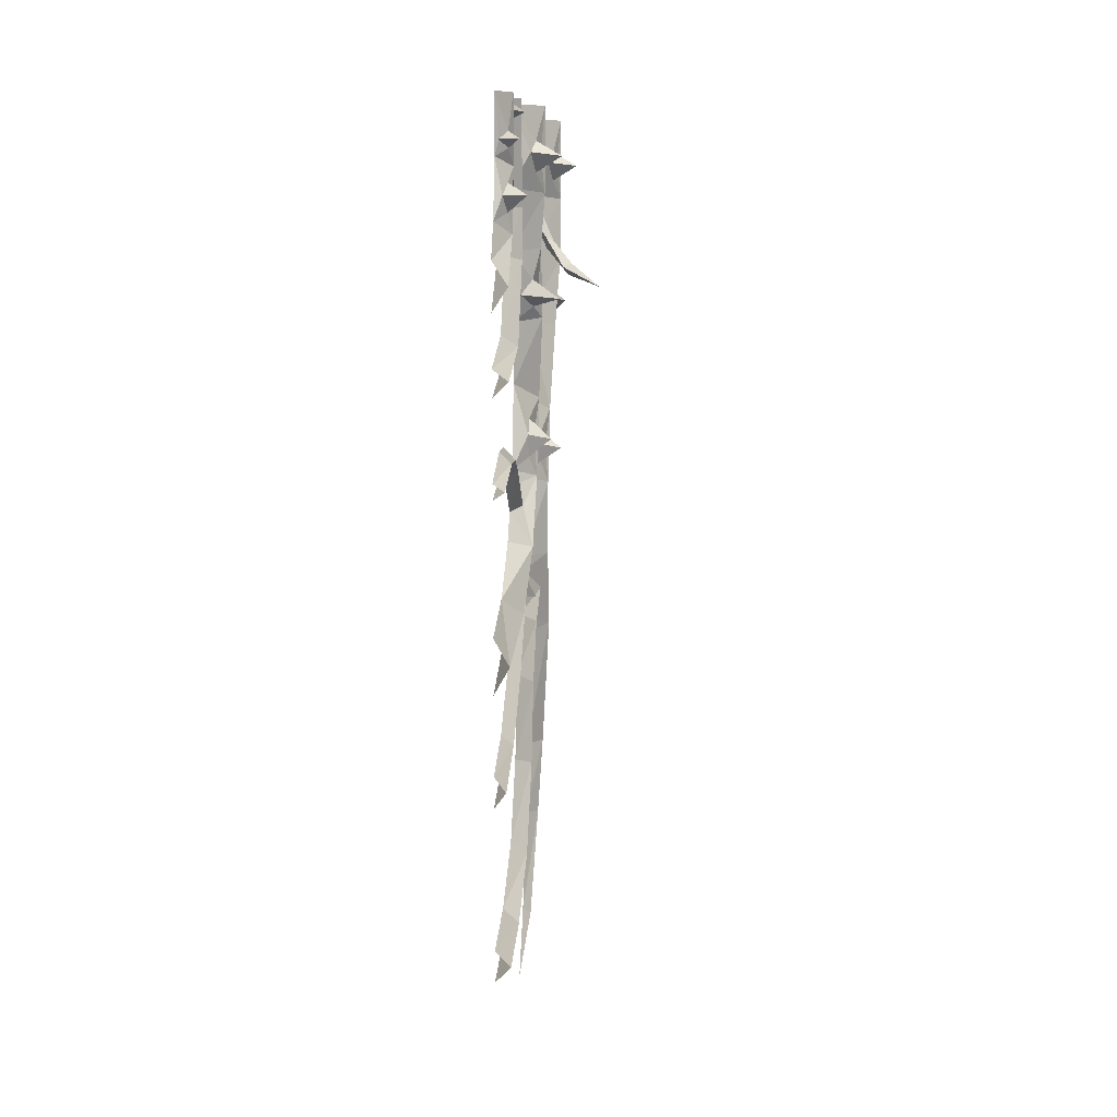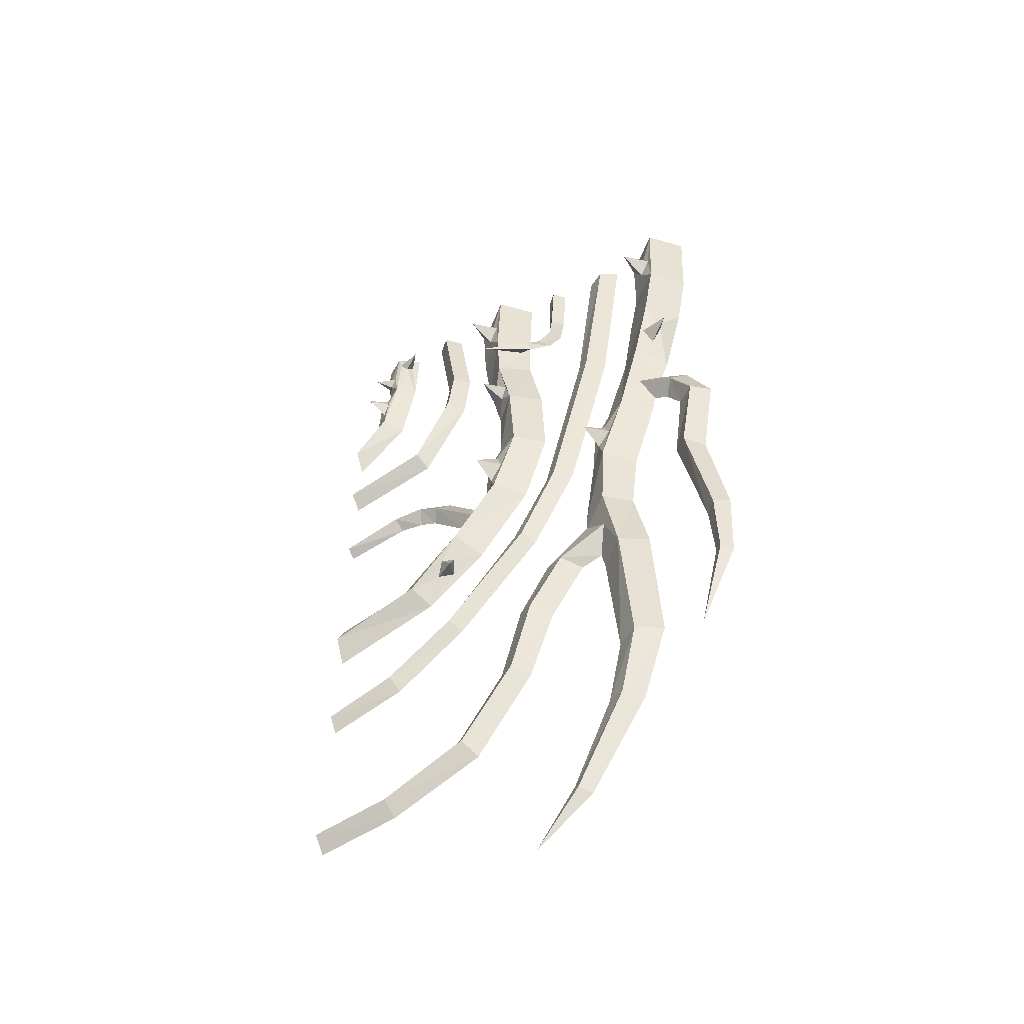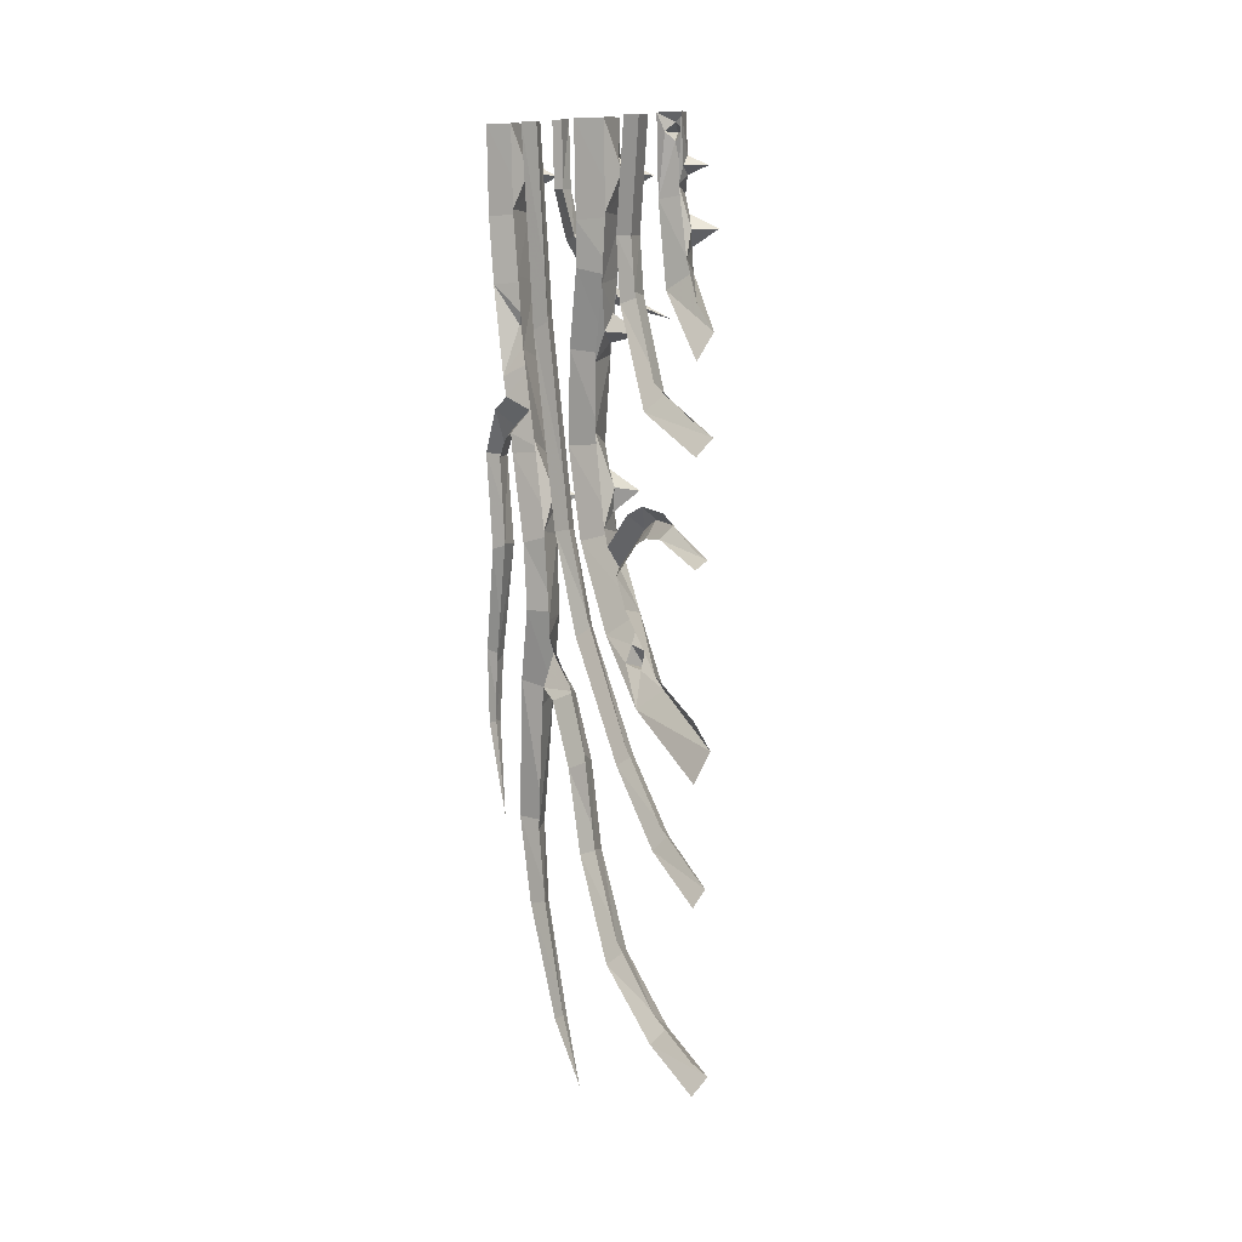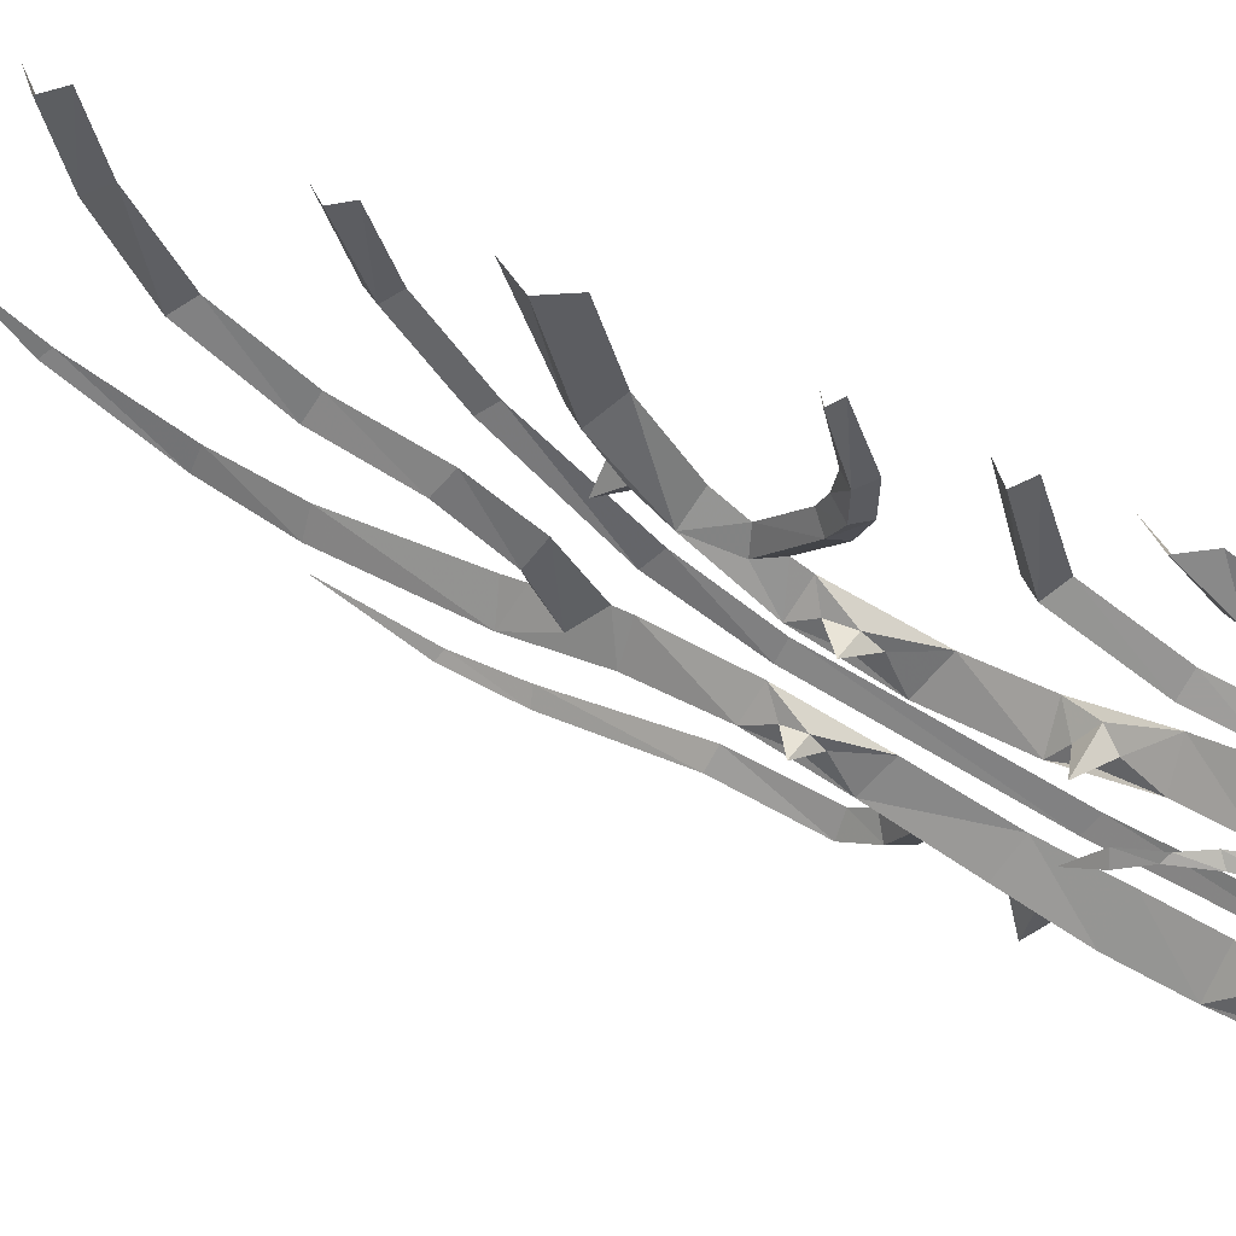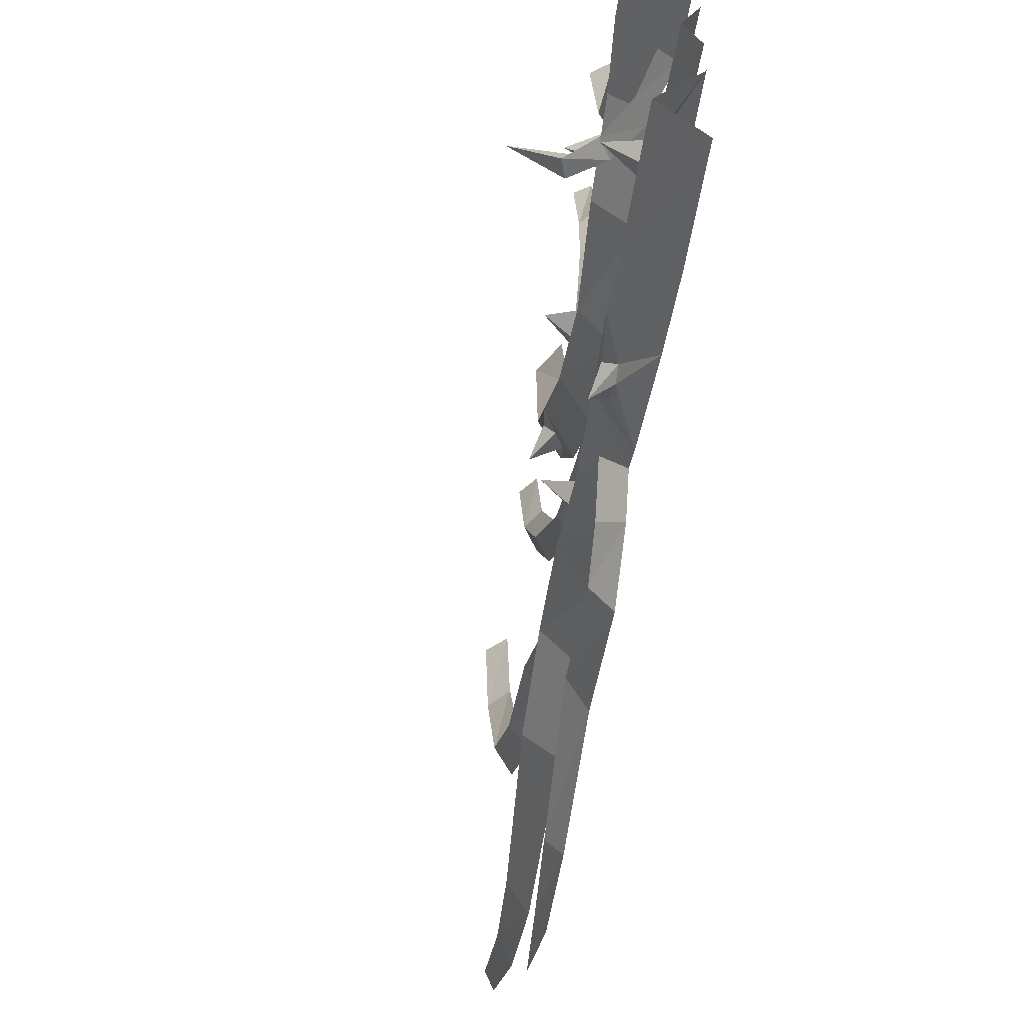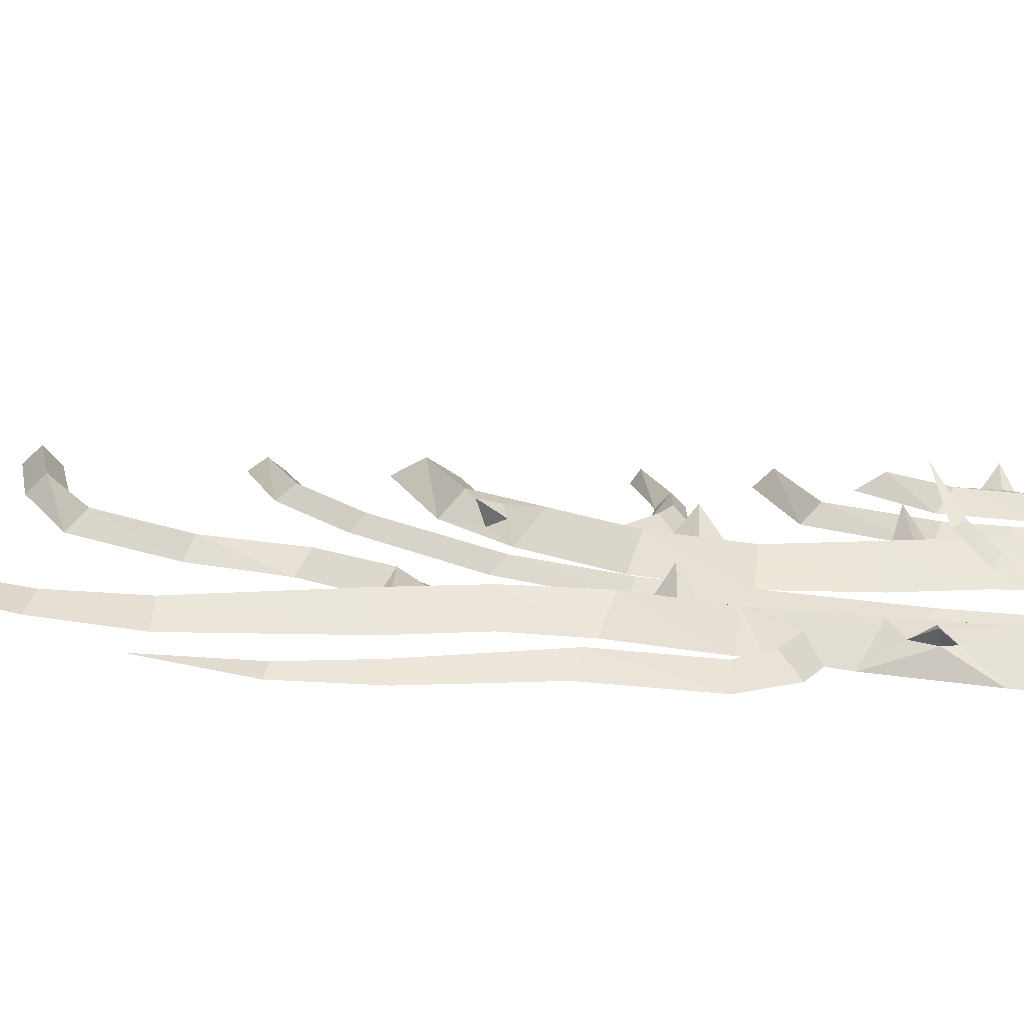
<metadata>
{"format":"obj","ext":"obj","renderer":"f3d","projection":"perspective","resolution":1024,"background":"white","views":[{"elev":9.0,"azim":4.2,"up":"+Y"},{"elev":-50.0,"azim":118.0,"up":"+Y"},{"elev":11.5,"azim":-24.1,"up":"+Y"},{"elev":61.1,"azim":115.8,"up":"+Z"},{"elev":-49.7,"azim":172.2,"up":"+Z"},{"elev":-74.4,"azim":88.1,"up":"+Z"}]}
</metadata>
<code>
v -0.4609 -0.09375 -0.3281
v -0.4531 -0.1328 -0.3516
v -0.3984 -0.1016 -0.3281
v -0.4531 -0.07031 -0.3594
v -0.5 0 -0.3203
v -0.5 -0.1641 -0.3125
v -0.4375 -0.1719 -0.3828
v -0.4453 -0.09375 -0.375
v -0.4375 0 -0.3906
v -0.5 0 -0.4531
v -0.5 -0.1797 -0.4453
v -0.4375 -0.3047 -0.3594
v -0.5 -0.3125 -0.4219
v -0.4609 -0.3672 -0.375
v -0.4609 -0.3906 -0.3828
v -0.5 -0.4922 -0.375
v -0.4609 -0.4297 -0.3594
v -0.4453 -0.4531 -0.3203
v -0.5 -0.5312 -0.3594
v -0.4688 -0.5547 -0.3125
v -0.4688 -0.5938 -0.3906
v -0.5 -0.5625 -0.4219
v -0.4688 -0.6562 -0.4375
v -0.5 -0.6562 -0.4766
v -0.4688 -0.8359 -0.4062
v -0.5 -0.8516 -0.4453
v -0.4766 -1.078 -0.4531
v -0.5 -1.07 -0.4844
v -0.4844 -1.219 -0.4531
v -0.5 -1.227 -0.4766
v -0.5 -1.406 -0.3906
v -0.5 -1.211 -0.4375
v -0.5 -1.086 -0.4297
v -0.5 -0.8281 -0.375
v -0.5 -0.6562 -0.3984
v -0.5 -0.6172 -0.3672
v -0.5 -0.6016 -0.3359
v -0.4531 -0.6328 -0.2656
v -0.5 -0.6406 -0.3281
v -0.4531 -0.7891 -0.2109
v -0.5 -0.8125 -0.2734
v -0.4531 -0.9453 -0.2031
v -0.5 -0.9453 -0.2578
v -0.4531 -1.109 -0.2344
v -0.5 -1.094 -0.2891
v -0.4688 -1.383 -0.25
v -0.5 -1.383 -0.3047
v -0.4766 -1.539 -0.2109
v -0.5 -1.555 -0.25
v -0.4844 -1.742 -0.1016
v -0.5 -1.758 -0.125
v -0.5 -1.852 0
v -0.5 -1.727 -0.08594
v -0.5 -1.531 -0.1719
v -0.5 -1.383 -0.2031
v -0.5 -1.125 -0.1797
v -0.5 -1.086 -0.1719
v -0.4688 -1.023 -0.1953
v -0.4688 -1.078 -0.08594
v -0.5 -1.102 -0.125
v -0.4688 -1.195 -0.007812
v -0.5 -1.219 -0.04688
v -0.4688 -1.359 0.03906
v -0.5 -1.375 0.007812
v -0.4688 -1.523 0.1562
v -0.5 -1.555 0.1328
v -0.4688 -1.609 0.3359
v -0.5 -1.641 0.3281
v -0.4688 -1.641 0.5
v -0.5 -1.672 0.5
v -0.5 -0.2891 -0.2891
v -0.4609 -0.09375 0.1172
v -0.4531 -0.1328 0.09375
v -0.3984 -0.1016 0.1172
v -0.4531 -0.07031 0.08594
v -0.5 0 0.125
v -0.5 -0.1641 0.1328
v -0.4375 -0.1719 0.0625
v -0.4453 -0.09375 0.07031
v -0.4375 0 0.05469
v -0.5 0 -0.007812
v -0.5 -0.1797 0
v -0.4453 -0.2812 0.0625
v -0.5 -0.2656 0
v -0.4453 -0.4219 0.03125
v -0.5 -0.4141 -0.03125
v -0.4531 -0.5859 0.02344
v -0.5 -0.5938 -0.03906
v -0.4531 -0.7422 0.07812
v -0.5 -0.7656 0.01562
v -0.4531 -0.875 0.1797
v -0.5 -0.9219 0.1328
v -0.4766 -0.9297 0.1953
v -0.4922 -0.9609 0.2031
v -0.5 -1.031 0.2656
v -0.4766 -0.9688 0.2344
v -0.4609 -0.9922 0.2969
v -0.4688 -1.055 0.5
v -0.5 -1.109 0.5
v -0.5 -0.2891 0.1172
v -0.4531 -0.08594 0.4453
v -0.4766 -0.1016 0.4141
v -0.4688 -0.08594 0.3984
v -0.4766 -0.07031 0.4141
v -0.4922 -0.08594 0.4297
v -0.5 -0.1172 0.4297
v -0.4688 -0.1328 0.3906
v -0.4688 0 0.3906
v -0.5 0 0.4375
v -0.4531 -0.03125 0.3281
v -0.4766 -0.04688 0.3672
v -0.4922 -0.03125 0.3594
v -0.4766 -0.01562 0.3672
v -0.4688 -0.03125 0.3828
v -0.5 -0.1406 0.3516
v -0.5 0 0.3438
v -0.4453 -0.3906 -0.3438
v -0.4297 -0.3984 -0.4062
v -0.5 -0.4297 -0.2656
v -0.5 -0.6016 -0.2109
v -0.4844 -0.375 0.09375
v -0.4609 -0.3984 0.0625
v -0.4062 -0.3828 0.08594
v -0.4609 -0.3438 0.07812
v -0.5 -0.4297 0.08594
v -0.4531 -0.3672 0.04688
v -0.5 -0.5547 0.08594
v -0.4688 -0.6562 0.1016
v -0.4688 -0.7031 0.09375
v -0.4219 -0.6641 0.1094
v -0.4688 -0.625 0.07812
v -0.5 -0.7266 0.125
v -0.4609 -0.6641 0.0625
v -0.4688 -0.7031 -0.1875
v -0.4688 -0.7422 -0.1953
v -0.4219 -0.7109 -0.1797
v -0.4688 -0.6797 -0.2109
v -0.5 -0.7734 -0.1641
v -0.4609 -0.7109 -0.2266
v -0.4844 -0.1875 0.4453
v -0.4766 -0.2188 0.4297
v -0.4375 -0.1875 0.4531
v -0.4766 -0.1641 0.4219
v -0.5 -0.2344 0.4609
v -0.4688 -0.2578 0.4219
v -0.4688 -0.1875 0.4141
v -0.5 -0.2891 0.3828
v -0.4688 -0.3516 0.5
v -0.5 -0.3984 0.5
v -0.4609 -0.9375 0.2188
v -0.4453 -0.9766 0.1875
v -0.5 -0.9531 0.3438
v -0.5 -1 0.5
v -0.5 -0.8594 0.2188
v -0.5 -0.8047 0.1797
v -0.4766 -0.7969 0.1406
v -0.4766 -0.7109 0.25
v -0.5 -0.7344 0.2656
v -0.4766 -0.6875 0.2969
v -0.5 -0.7188 0.3047
v -0.4766 -0.6875 0.3672
v -0.5 -0.7109 0.3594
v -0.4766 -0.7266 0.5
v -0.5 -0.7422 0.5
v -0.5 -0.9453 -0.1406
v -0.5 -0.9766 -0.1406
v -0.4766 -0.125 -0.07812
v -0.5 -0.125 -0.1016
v -0.5 0 -0.1094
v -0.4766 0 -0.08594
v -0.5 -0.125 -0.0625
v -0.4766 -0.2109 -0.0625
v -0.4609 -0.1953 -0.07812
v -0.4766 -0.2188 -0.1016
v -0.5 0 -0.0625
v -0.4297 -0.2656 -0.0625
v -0.4453 -0.2812 -0.08594
v -0.4453 -0.2578 -0.05469
v -0.4062 -0.3203 -0.02344
v -0.3906 -0.3125 -0.04688
v -0.3984 -0.3359 -0.05469
v -0.3281 -0.3594 0.03906
v -0.5 0 -0.2656
v -0.4766 0 -0.2266
v -0.4766 -0.3672 -0.1719
v -0.5 -0.3906 -0.2109
v -0.4766 -0.7578 -0.07031
v -0.5 -0.7656 -0.1094
v -0.4766 -0.9297 0.01562
v -0.5 -0.9531 -0.007812
v -0.4766 -1.133 0.2031
v -0.5 -1.156 0.1797
v -0.4766 -1.242 0.3516
v -0.5 -1.273 0.3359
v -0.4766 -1.297 0.5
v -0.5 -1.328 0.5
v -0.5 0 -0.1875
v -0.5 -0.3516 -0.1406
v -0.5 -0.75 -0.03906
v -0.5 -0.9062 0.04688
v -0.5 -1.109 0.2188
v -0.5 -1.219 0.3672
v -0.5 -1.266 0.5
v -0.5 -0.3047 0.5
v -0.4688 0 0.2422
v -0.5 0 0.2734
v -0.5 -0.2031 0.2422
v -0.4688 -0.2031 0.2109
v -0.5 0 0.2109
v -0.5 -0.2031 0.1797
v -0.4688 -0.3047 0.2266
v -0.5 -0.3203 0.1953
v -0.4688 -0.4688 0.3125
v -0.5 -0.5 0.2969
v -0.4688 -0.5234 0.5
v -0.5 -0.5547 0.5
v -0.5 -0.2969 0.2578
v -0.5 -0.4453 0.3359
v -0.5 -0.5 0.5
v -0.5 -1.055 -0.03906
v -0.5 -1.172 0.03125
v -0.5 -1.344 0.07812
v -0.5 -1.492 0.1797
v -0.5 -1.578 0.3438
v -0.5 -1.609 0.5
v -0.5 -0.7578 0.1406
v -0.5 -0.6875 0.2266
v -0.5 -0.6641 0.2891
v -0.5 -0.6641 0.375
v -0.5 -0.7109 0.5
f 1 2 3
f 1 3 4
f 2 8 3
f 3 8 4
f 72 73 74
f 72 74 75
f 73 79 74
f 74 79 75
f 101 102 103
f 101 103 104
f 101 104 105
f 101 105 102
f 110 111 112
f 110 112 113
f 110 113 114
f 110 114 111
f 117 17 118
f 117 118 14
f 17 15 118
f 118 15 14
f 121 122 123
f 121 123 124
f 122 126 123
f 123 126 124
f 128 129 130
f 128 130 131
f 129 133 130
f 130 133 131
f 134 135 136
f 134 136 137
f 135 139 136
f 136 139 137
f 140 141 142
f 140 142 143
f 141 146 142
f 142 146 143
f 150 96 151
f 150 151 93
f 96 94 151
f 151 94 93
f 1 4 5
f 1 5 6
f 1 6 2
f 2 6 7
f 2 7 8
f 4 8 9
f 4 9 5
f 9 8 7
f 9 7 10
f 10 7 11
f 11 7 12
f 11 12 13
f 13 12 14
f 13 14 15
f 13 15 16
f 16 15 17
f 16 17 18
f 16 18 19
f 19 18 20
f 19 20 21
f 19 21 22
f 22 21 23
f 22 23 24
f 24 23 25
f 24 25 26
f 26 25 27
f 26 27 28
f 28 27 29
f 28 29 30
f 30 29 31
f 31 29 32
f 32 29 27
f 32 27 33
f 33 27 25
f 33 25 34
f 34 25 23
f 34 23 35
f 35 23 21
f 35 21 36
f 36 21 20
f 36 20 37
f 37 20 38
f 37 38 39
f 39 38 40
f 39 40 41
f 41 40 42
f 41 42 43
f 43 42 44
f 43 44 45
f 45 44 46
f 45 46 47
f 47 46 48
f 47 48 49
f 49 48 50
f 49 50 51
f 51 50 52
f 52 50 53
f 53 50 48
f 53 48 54
f 54 48 46
f 54 46 55
f 55 46 44
f 55 44 56
f 56 44 57
f 57 44 58
f 57 58 59
f 57 59 60
f 60 59 61
f 60 61 62
f 62 61 63
f 62 63 64
f 64 63 65
f 64 65 66
f 66 65 67
f 66 67 68
f 68 67 69
f 68 69 70
f 71 12 7
f 71 7 6
f 72 75 76
f 72 76 77
f 72 77 73
f 73 77 78
f 73 78 79
f 75 79 80
f 75 80 76
f 80 79 78
f 80 78 81
f 81 78 82
f 82 78 83
f 82 83 84
f 84 83 85
f 84 85 86
f 86 85 87
f 86 87 88
f 88 87 89
f 88 89 90
f 90 89 91
f 90 91 92
f 92 91 93
f 92 93 94
f 92 94 95
f 95 94 96
f 95 96 97
f 95 97 98
f 95 98 99
f 100 83 78
f 100 78 77
f 102 105 106
f 102 106 107
f 102 107 103
f 103 107 108
f 103 108 104
f 104 108 109
f 104 109 105
f 105 109 106
f 111 114 107
f 111 107 115
f 111 115 112
f 112 115 116
f 112 116 113
f 113 116 108
f 113 108 114
f 114 108 107
f 117 14 12
f 117 12 18
f 117 18 17
f 119 120 38
f 119 38 18
f 119 18 12
f 119 12 71
f 121 124 100
f 121 100 125
f 121 125 122
f 122 125 85
f 122 85 126
f 124 126 83
f 124 83 100
f 83 126 85
f 127 87 85
f 127 85 125
f 128 131 127
f 128 127 132
f 128 132 129
f 129 132 89
f 129 89 133
f 131 133 87
f 131 87 127
f 87 133 89
f 134 137 120
f 134 120 138
f 134 138 135
f 135 138 40
f 135 40 139
f 137 139 38
f 137 38 120
f 38 139 40
f 140 143 106
f 140 106 144
f 140 144 141
f 141 144 145
f 141 145 146
f 143 146 107
f 143 107 106
f 107 146 145
f 107 145 115
f 115 145 147
f 147 145 148
f 147 148 149
f 150 93 91
f 150 91 97
f 150 97 96
f 152 153 98
f 152 98 97
f 152 97 91
f 152 91 154
f 154 91 155
f 155 91 156
f 155 156 157
f 155 157 158
f 158 157 159
f 158 159 160
f 160 159 161
f 160 161 162
f 162 161 163
f 162 163 164
f 40 138 165
f 40 165 42
f 42 165 166
f 42 166 58
f 42 58 44
f 167 168 169
f 167 169 170
f 167 170 171
f 167 171 172
f 167 172 173
f 167 173 168
f 168 173 174
f 168 174 172
f 168 172 171
f 171 170 175
f 176 177 174
f 176 174 173
f 176 173 178
f 176 178 179
f 176 179 180
f 176 180 177
f 177 180 181
f 177 181 178
f 177 178 172
f 177 172 174
f 178 173 172
f 181 179 178
f 179 181 182
f 179 182 180
f 180 182 181
f 183 184 185
f 183 185 186
f 186 185 187
f 186 187 188
f 188 187 189
f 188 189 190
f 190 189 191
f 190 191 192
f 192 191 193
f 192 193 194
f 194 193 195
f 194 195 196
f 184 197 198
f 184 198 185
f 185 198 199
f 185 199 187
f 187 199 200
f 187 200 189
f 189 200 201
f 189 201 191
f 191 201 202
f 191 202 193
f 193 202 203
f 193 203 195
f 18 38 20
f 145 144 204
f 145 204 148
f 205 206 207
f 205 207 208
f 205 208 209
f 209 208 210
f 210 208 211
f 210 211 212
f 212 211 213
f 212 213 214
f 214 213 215
f 214 215 216
f 208 207 217
f 208 217 211
f 211 217 218
f 211 218 213
f 213 218 219
f 213 219 215
f 58 166 220
f 58 220 59
f 59 220 221
f 59 221 61
f 61 221 222
f 61 222 63
f 63 222 223
f 63 223 65
f 65 223 224
f 65 224 67
f 67 224 225
f 67 225 69
f 89 226 156
f 89 156 91
f 89 132 226
f 156 226 227
f 156 227 157
f 157 227 228
f 157 228 159
f 159 228 229
f 159 229 161
f 161 229 230
f 161 230 163

</code>
